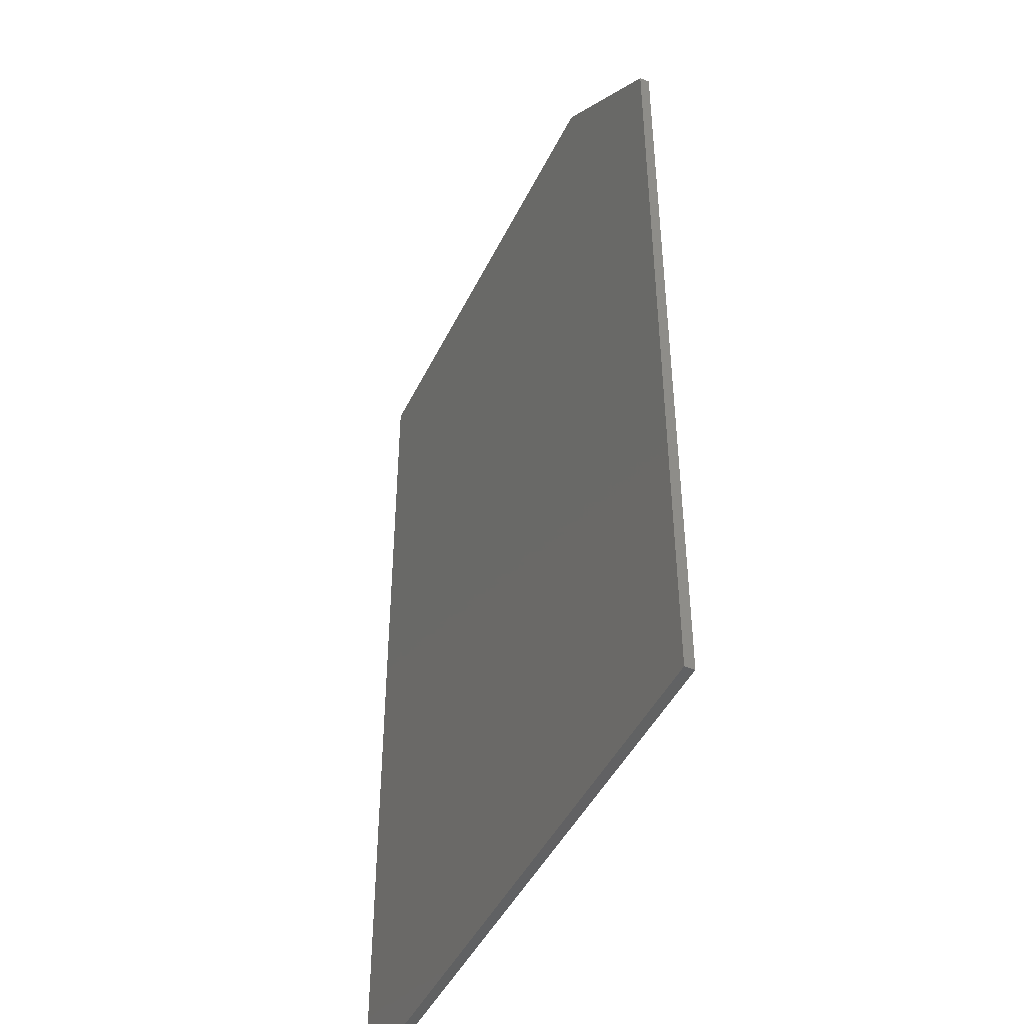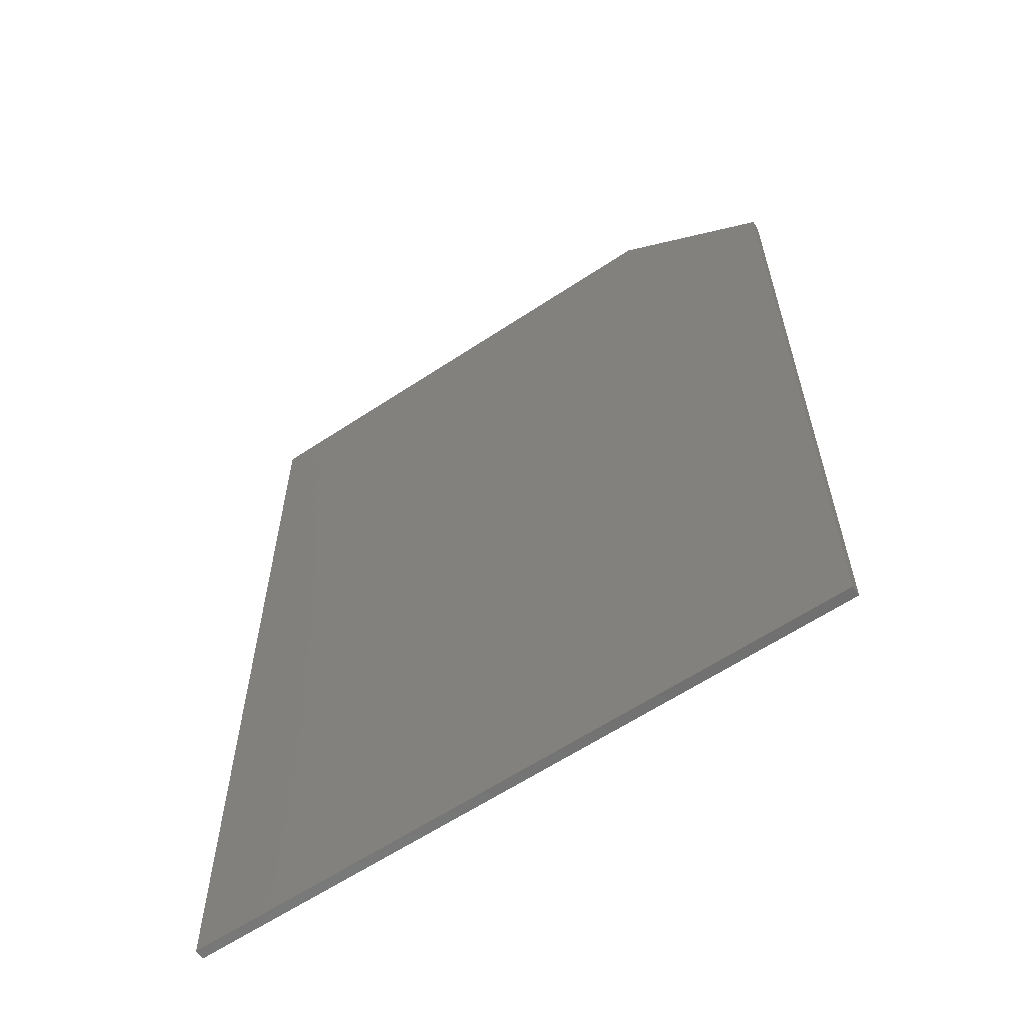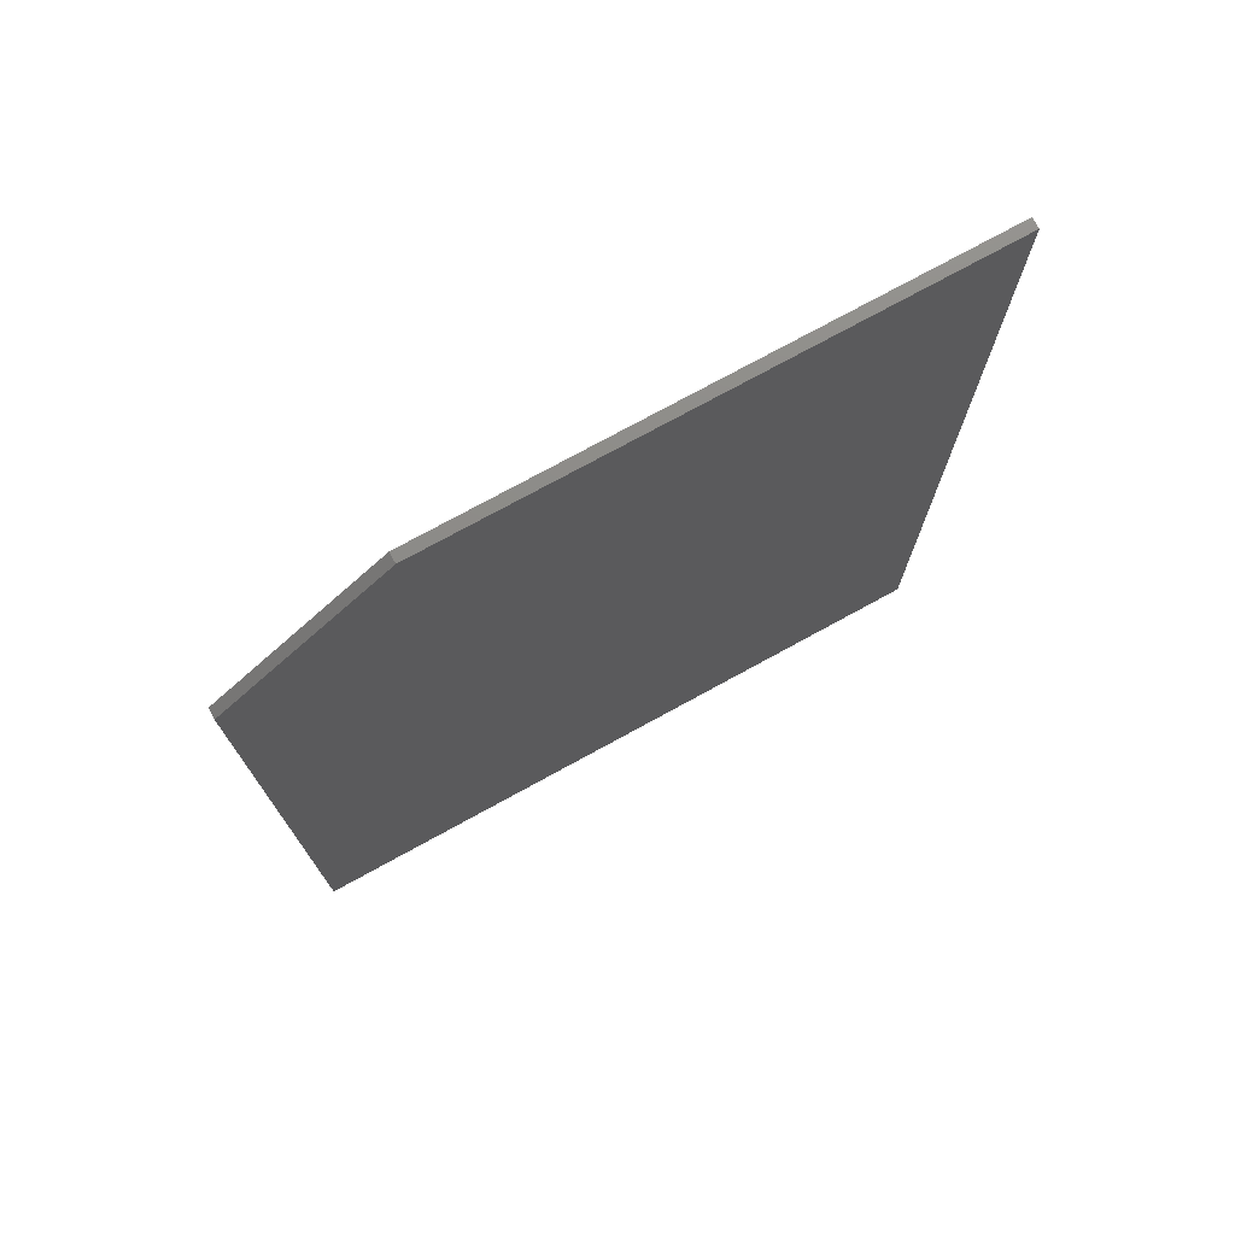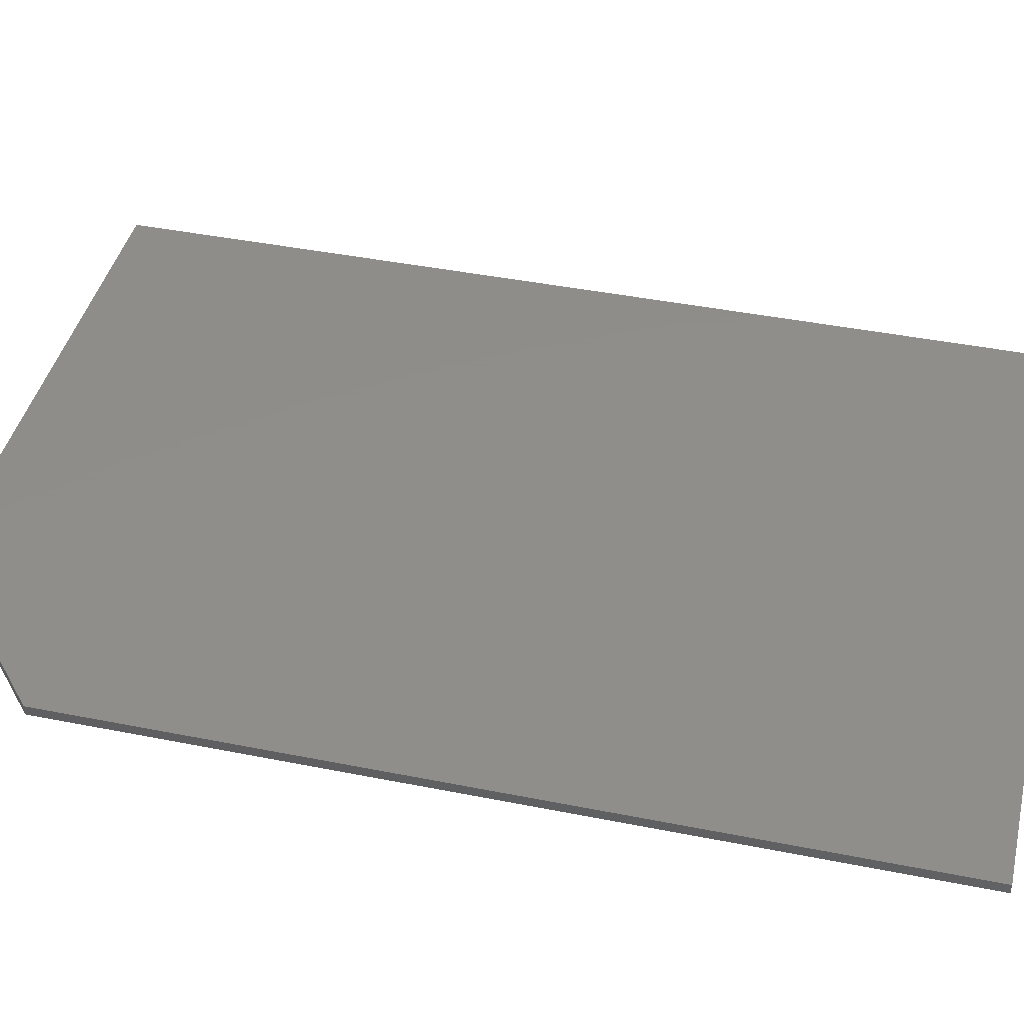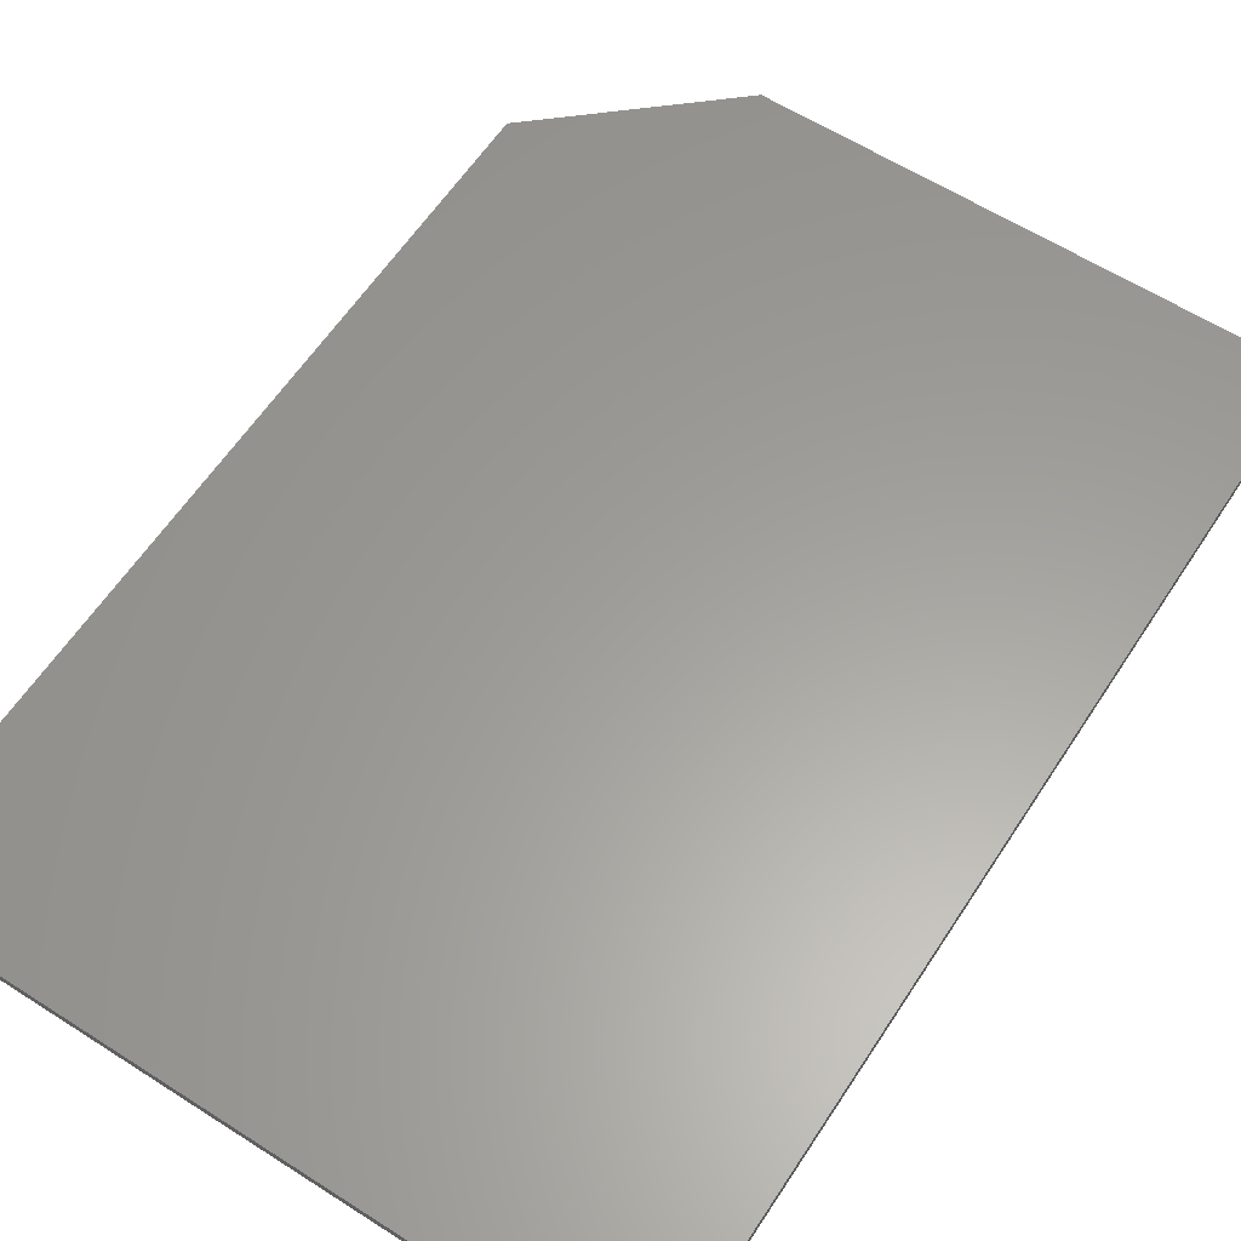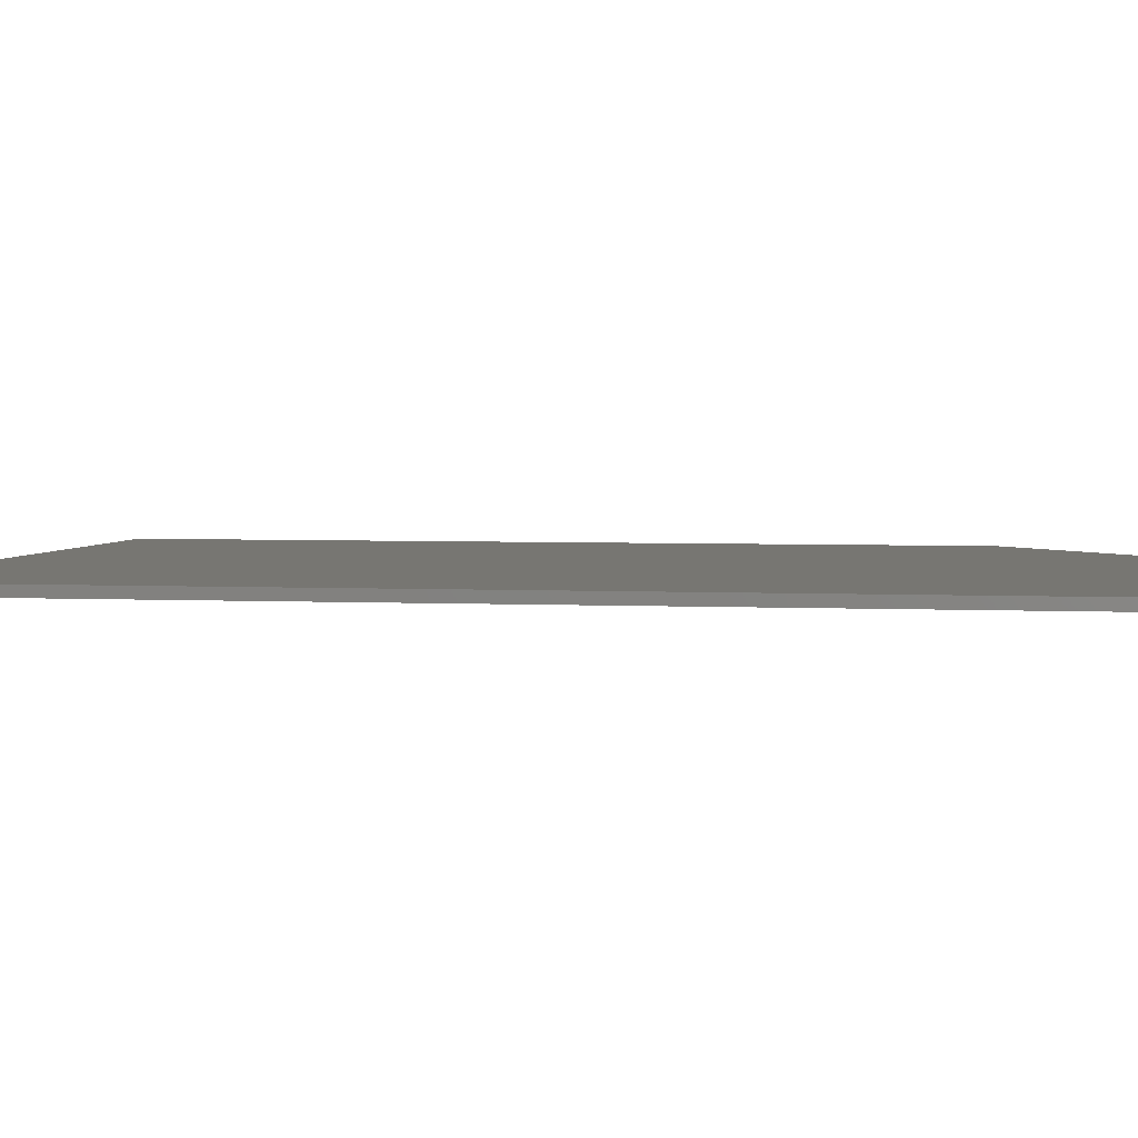
<metadata>
{"format":"stl","ext":"stl","renderer":"f3d","projection":"perspective","resolution":1024,"background":"white","views":[{"elev":-45.3,"azim":65.3,"up":"+Z"},{"elev":-61.7,"azim":34.0,"up":"+Z"},{"elev":75.4,"azim":151.3,"up":"+Z"},{"elev":42.5,"azim":103.4,"up":"+Y"},{"elev":60.8,"azim":-146.9,"up":"+Y"},{"elev":3.4,"azim":-80.2,"up":"+Y"}]}
</metadata>
<code>
# stl→obj: 10 verts, 16 faces
v 0 -0.007812 -0.75
v 0.5211 -0.007812 -0.75
v 4.592e-17 -0.007812 0
v 0.5211 -0.007812 -0.1094
v 0.3961 -0.007812 0
v 0.3961 8.327e-17 0
v 0.5211 7.112e-17 -0.1094
v 4.592e-17 8.327e-17 0
v 0.5211 -3.542e-33 -0.75
v 0 0 -0.75
f 1 2 3
f 3 2 4
f 3 4 5
f 6 7 8
f 8 7 9
f 8 9 10
f 5 6 3
f 3 6 8
f 2 9 4
f 4 9 7
f 5 4 6
f 6 4 7
f 3 8 1
f 1 8 10
f 1 10 2
f 2 10 9

</code>
